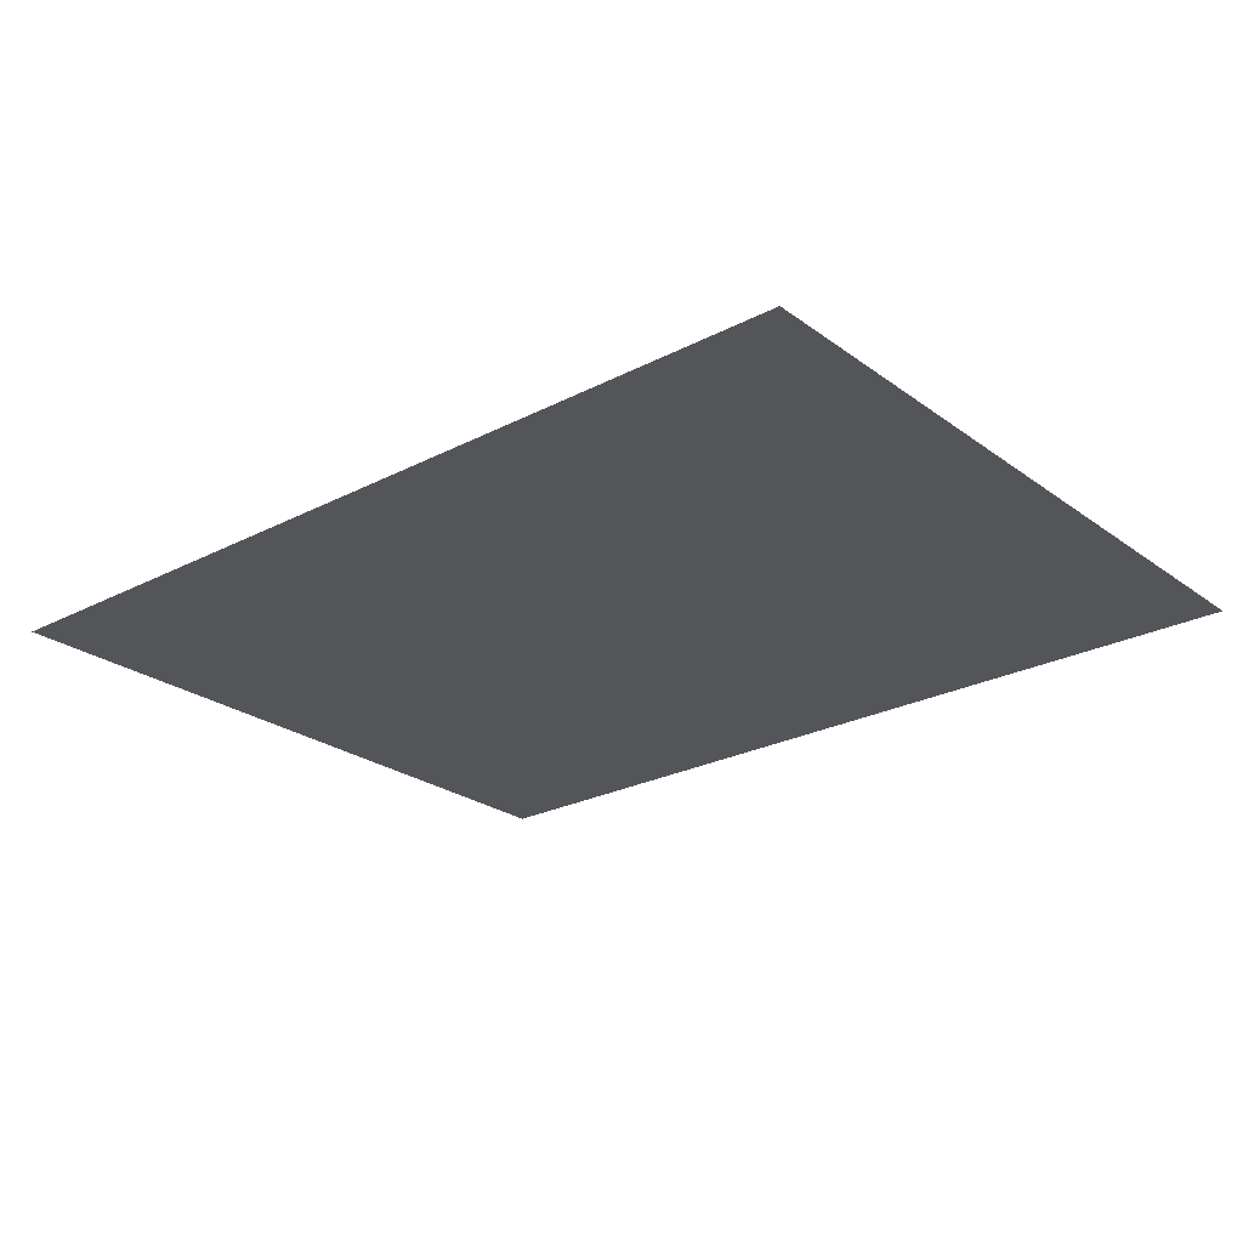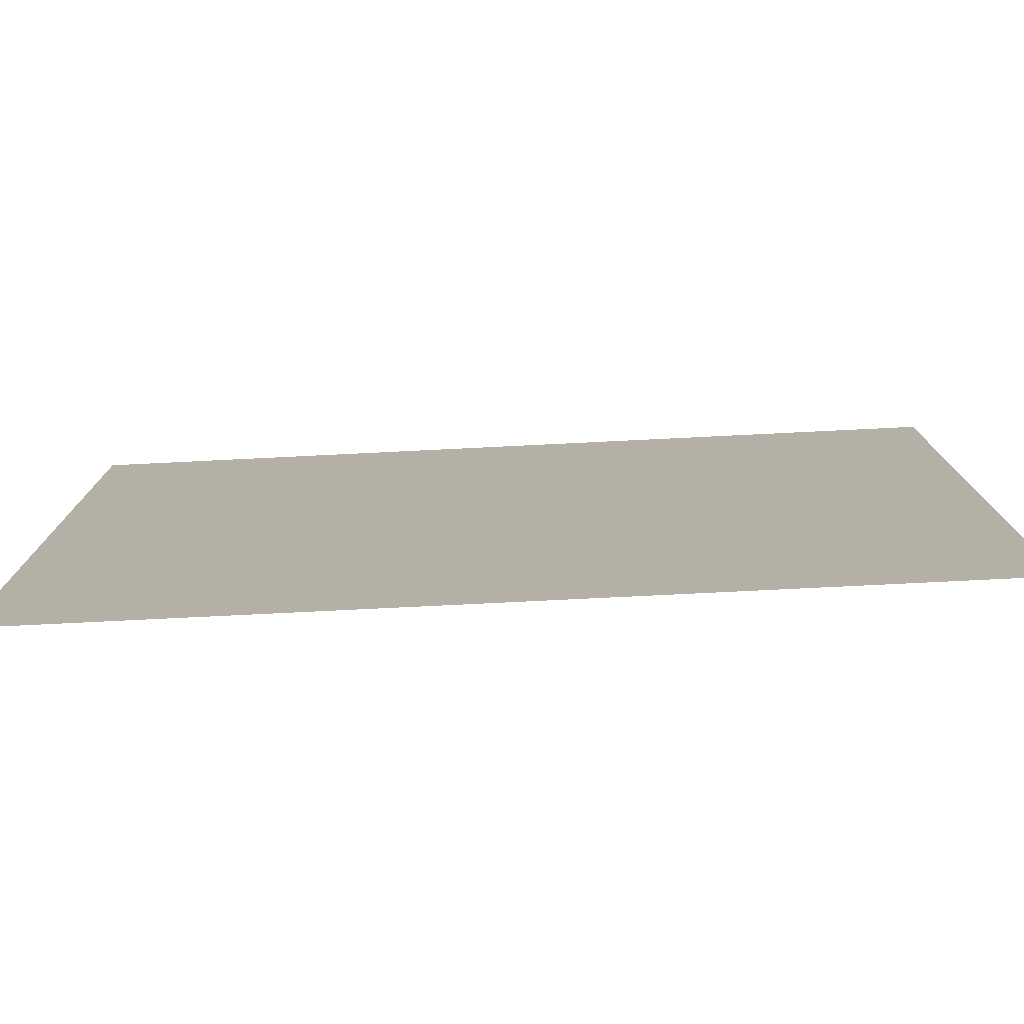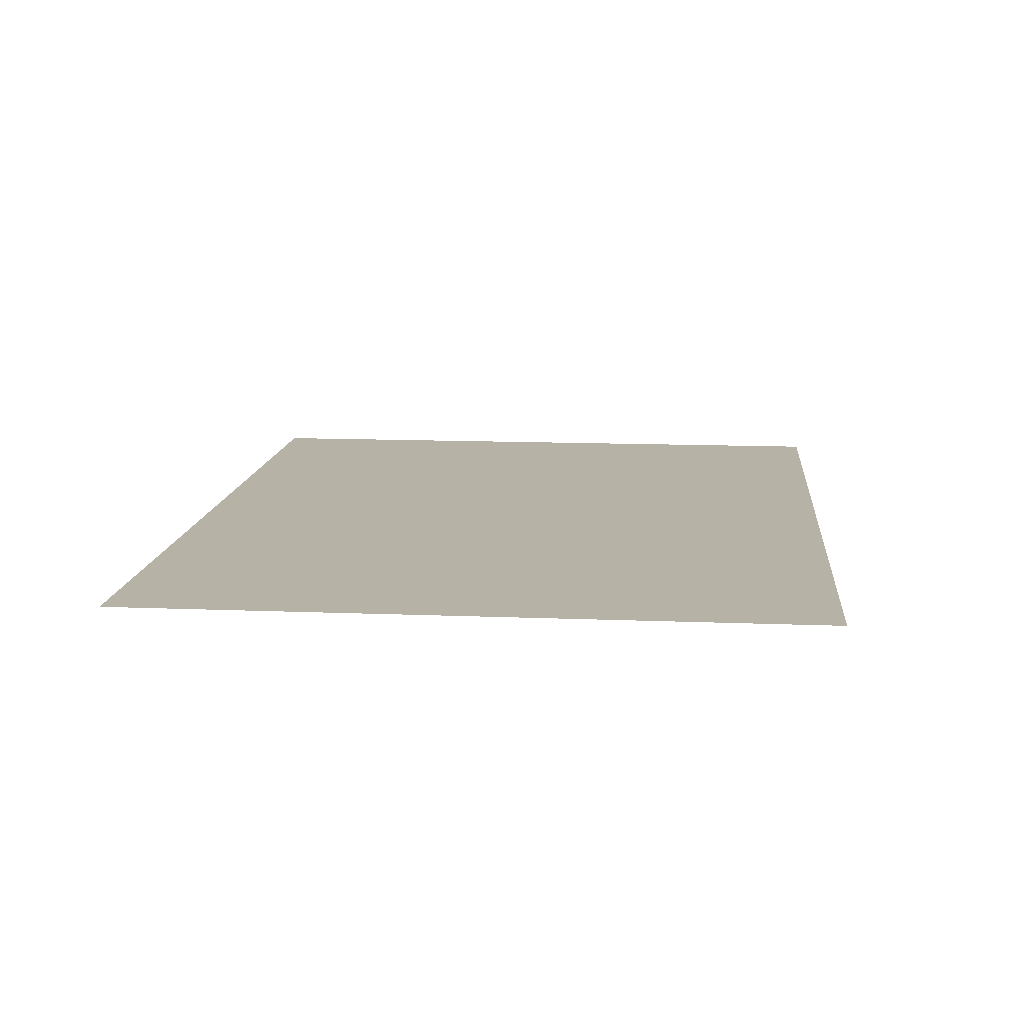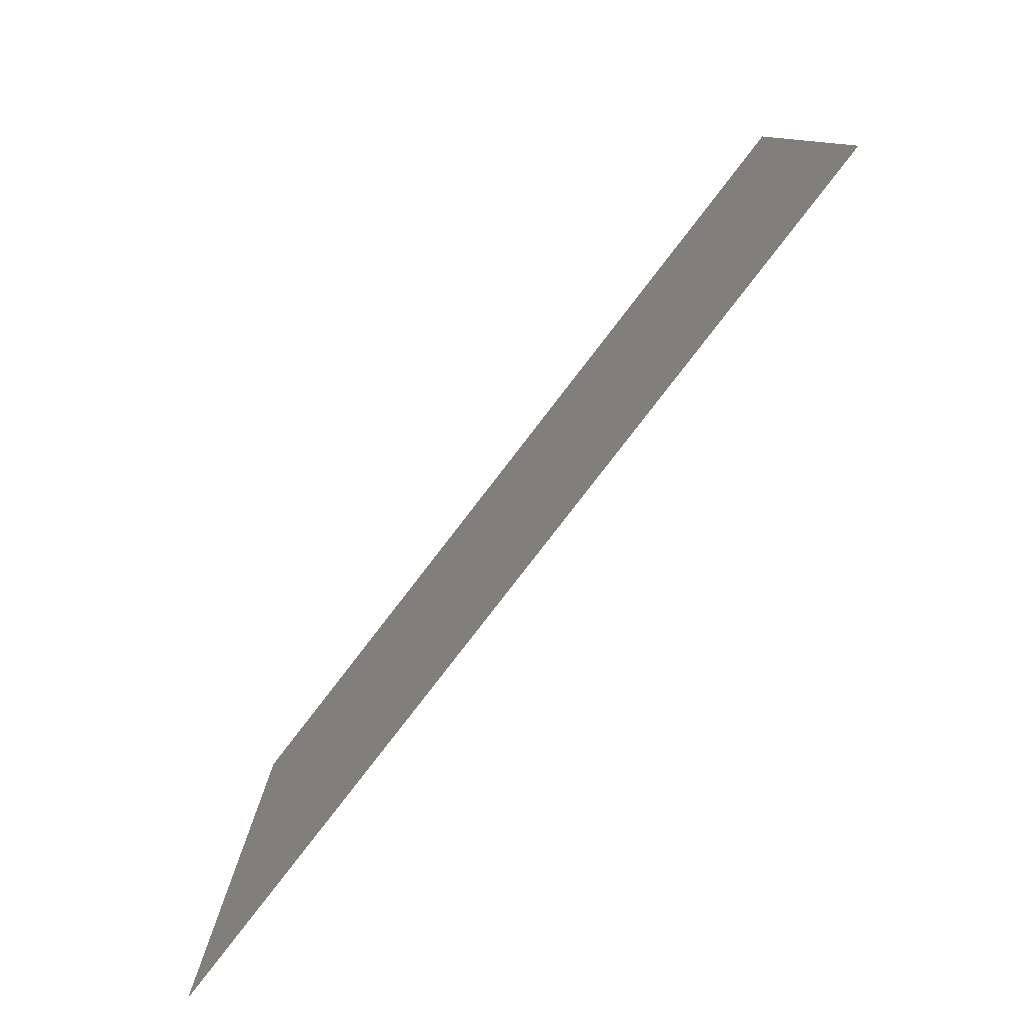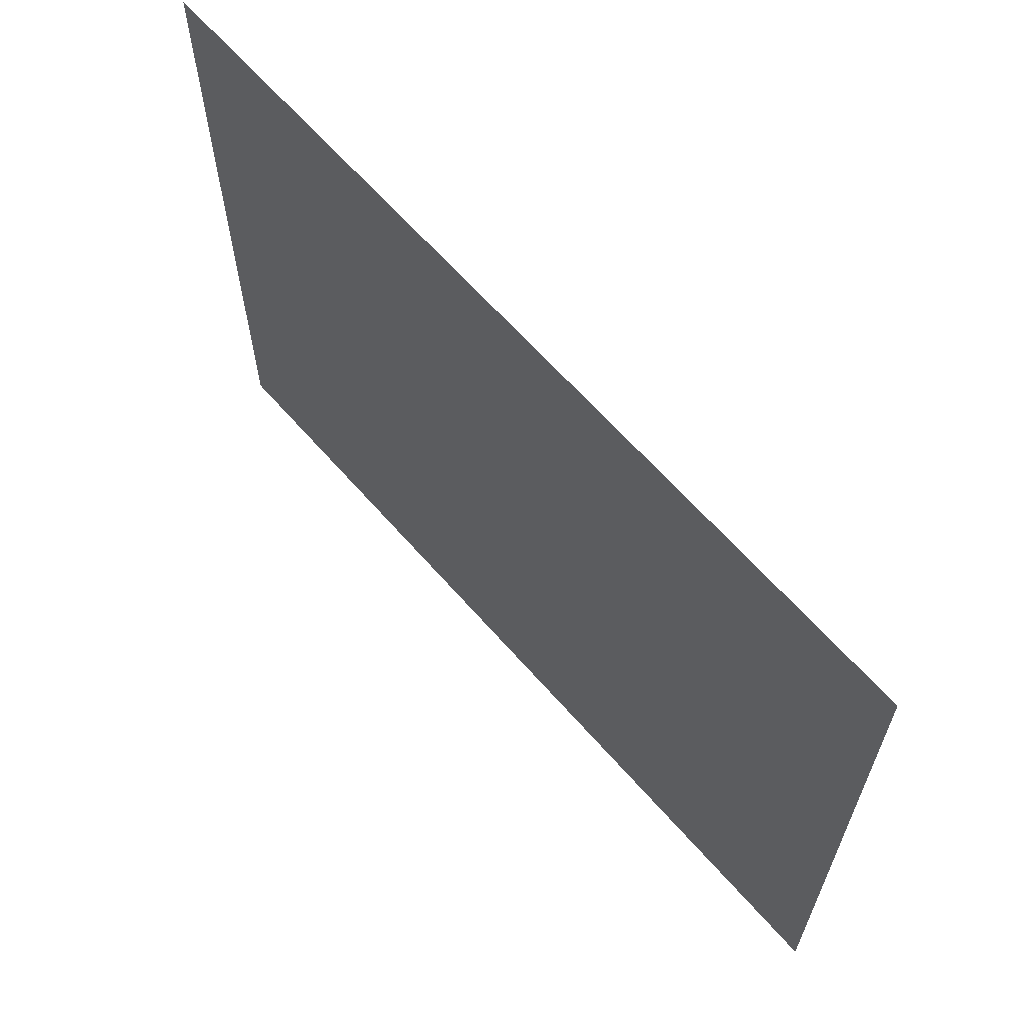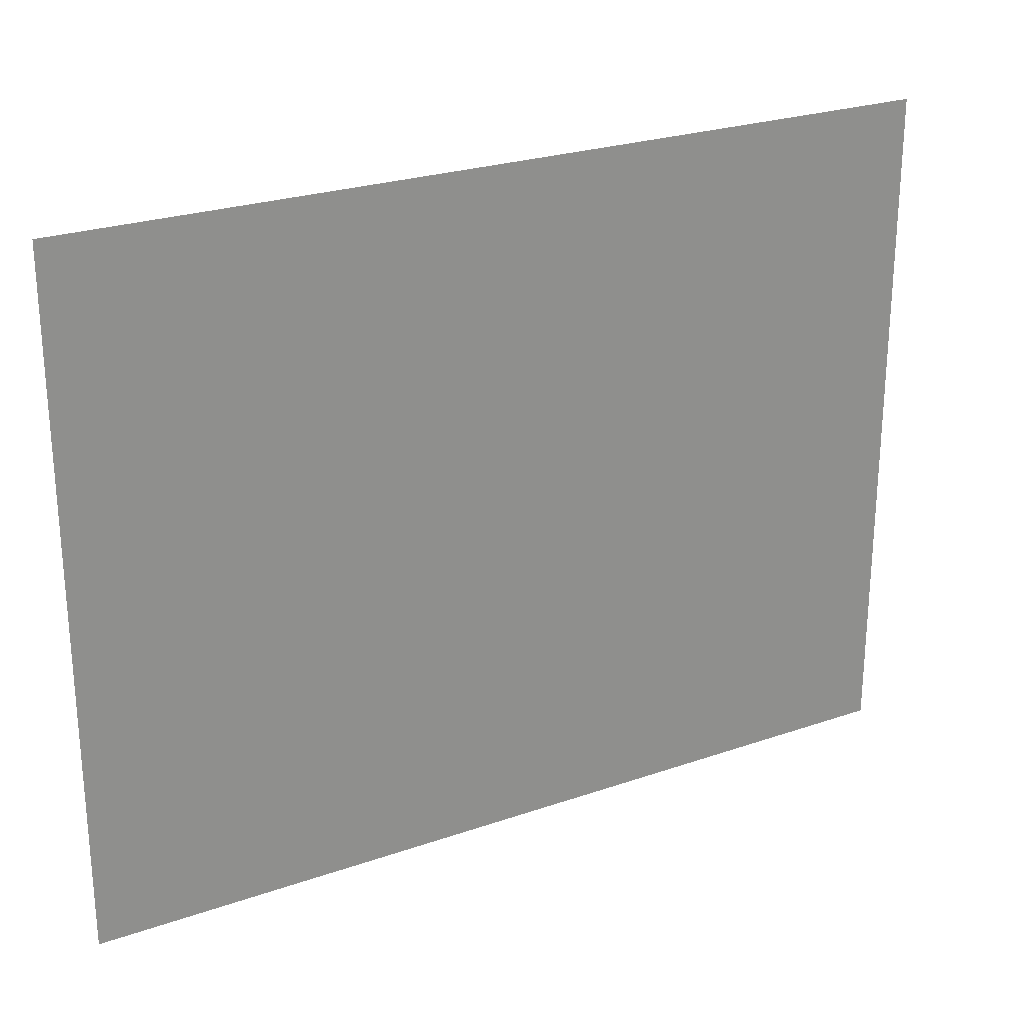
<metadata>
{"format":"obj","ext":"obj","renderer":"f3d","projection":"perspective","resolution":1024,"background":"white","views":[{"elev":-24.6,"azim":-139.7,"up":"+Z"},{"elev":-77.8,"azim":2.8,"up":"+Y"},{"elev":12.5,"azim":95.4,"up":"+Z"},{"elev":-80.0,"azim":-127.6,"up":"+Y"},{"elev":63.7,"azim":-131.1,"up":"+Y"},{"elev":25.2,"azim":150.7,"up":"+Y"}]}
</metadata>
<code>
v 24.5 34.33 0.585
v 24.5 51.14 0.585
v 2.906 51.14 0.585
v 2.906 34.33 0.585
f 1 2 3 4

</code>
